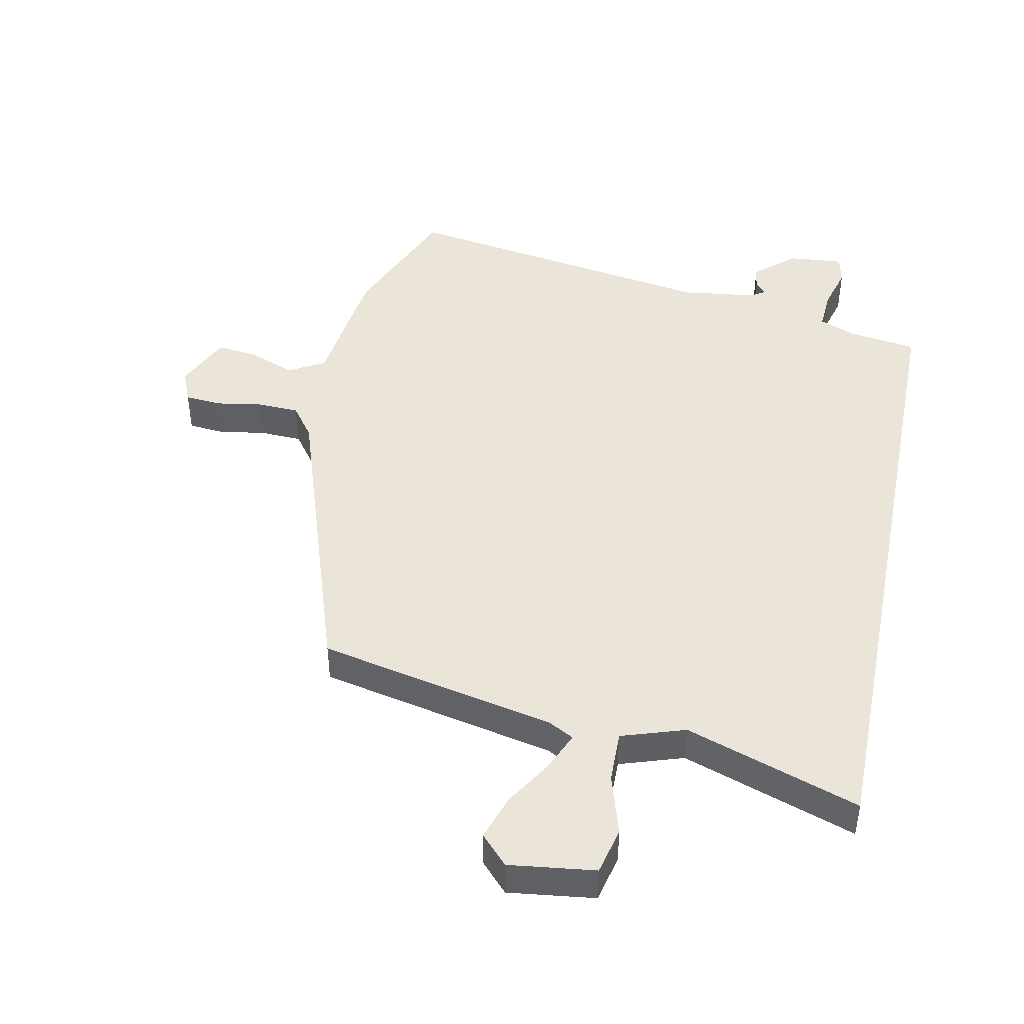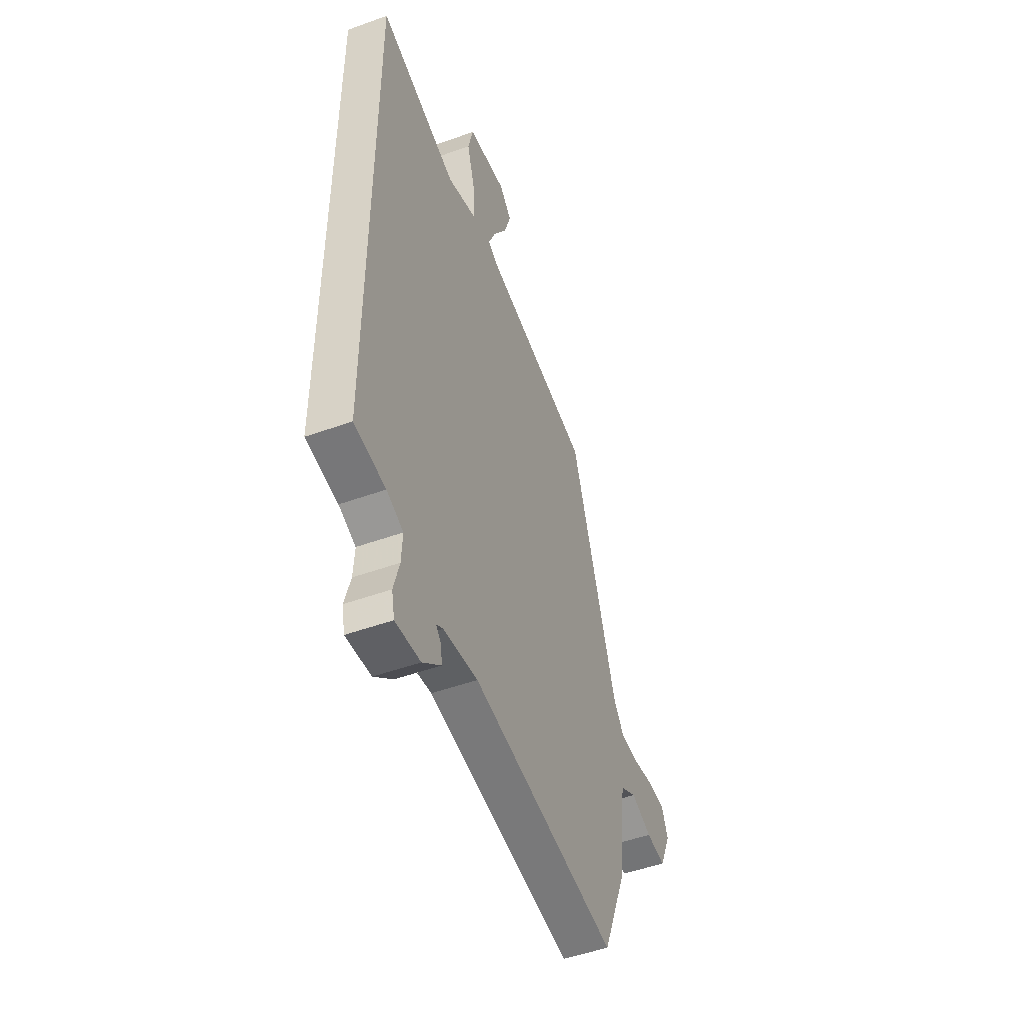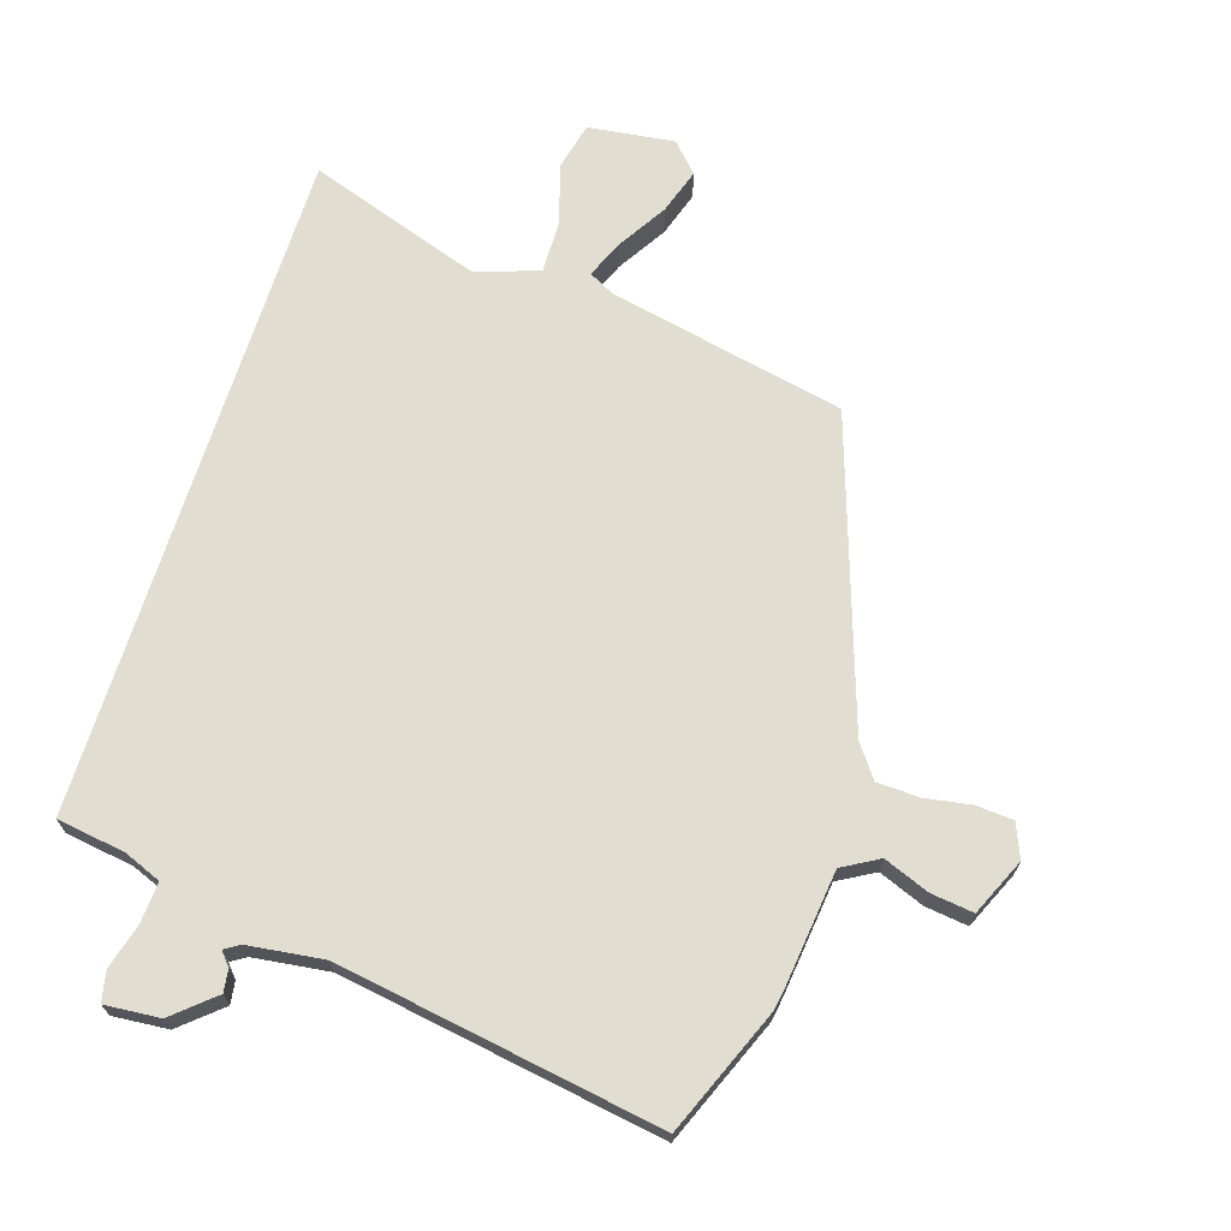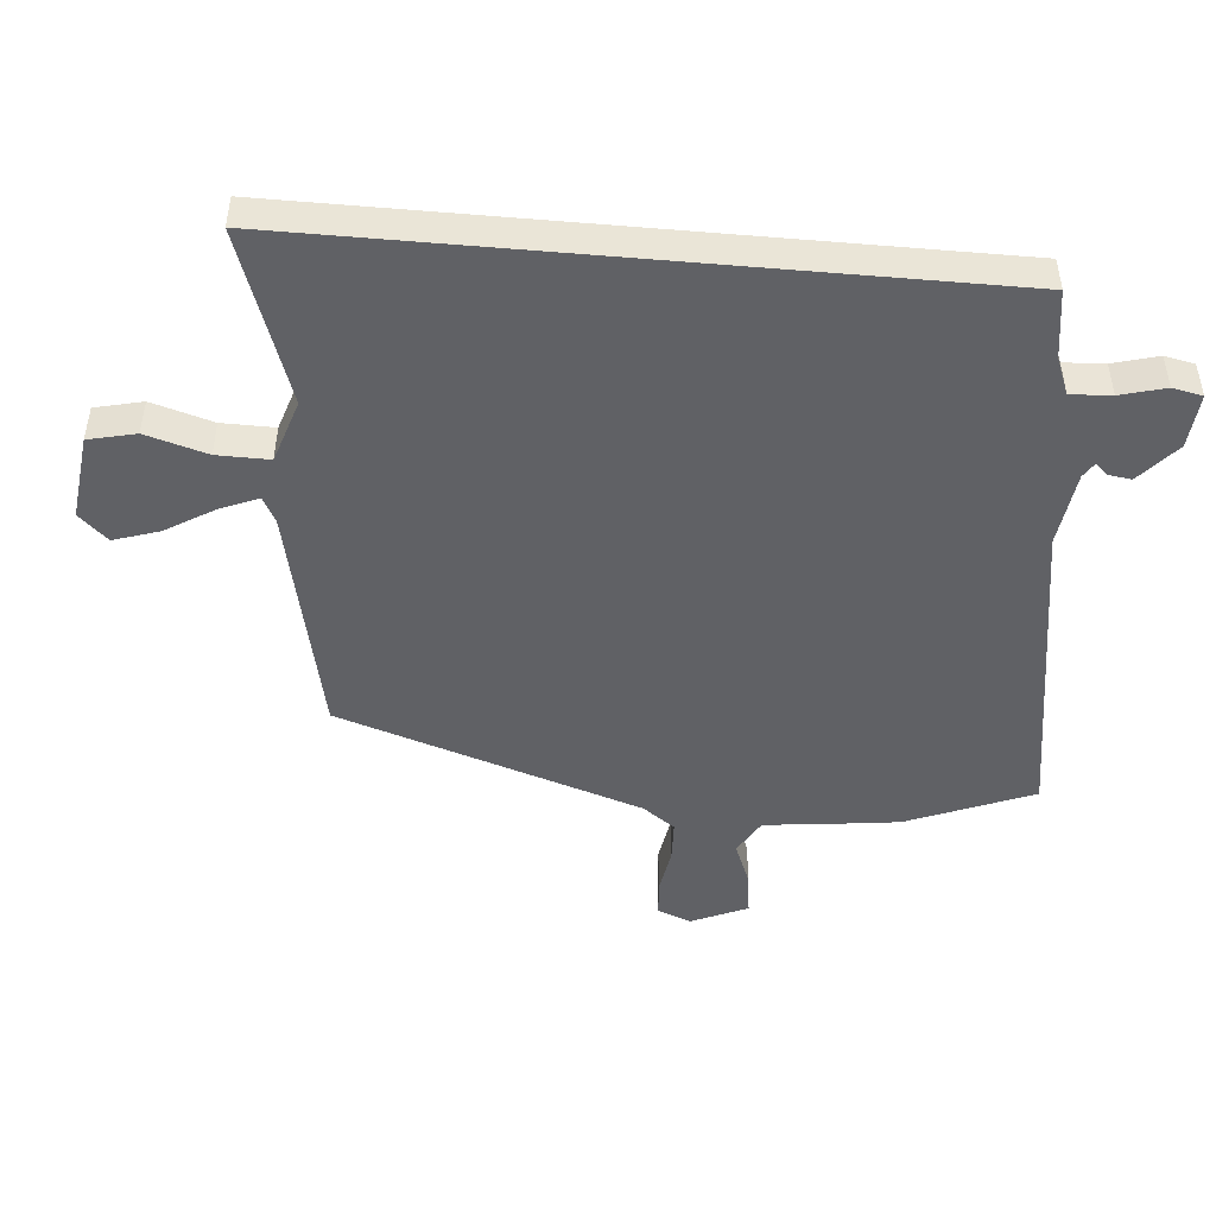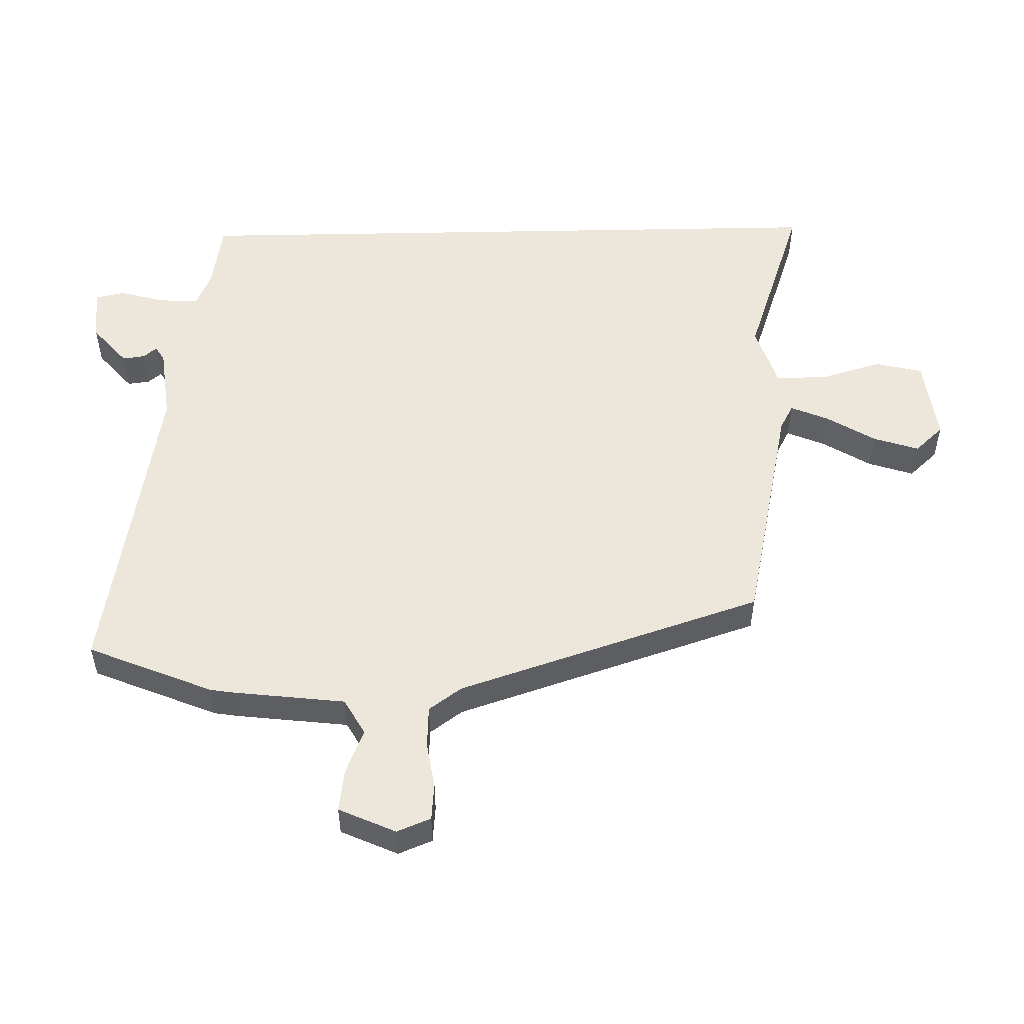
<metadata>
{"format":"obj","ext":"obj","renderer":"f3d","projection":"perspective","resolution":1024,"background":"white","views":[{"elev":45.0,"azim":11.3,"up":"+Y"},{"elev":-49.4,"azim":111.8,"up":"+Z"},{"elev":68.8,"azim":-162.6,"up":"+Y"},{"elev":-47.1,"azim":84.8,"up":"+Y"},{"elev":52.3,"azim":-91.2,"up":"+Y"}]}
</metadata>
<code>
v 0.5 0.07 0.611
v 0.5 0.07 -0.472
v 0.39 0.07 -0.489
v 0.331 0.07 -0.513
v 0.335 0.07 -0.578
v 0.355 0.07 -0.65
v 0.345 0.07 -0.698
v 0.257 0.07 -0.691
v 0.192 0.07 -0.635
v 0.197 0.07 -0.599
v 0.215 0.07 -0.578
v 0.191 0.07 -0.563
v 0.07 0.07 -0.548
v -0.445 0.07 -0.634
v -0.528 0.07 -0.433
v -0.534 0.07 -0.394
v -0.555 0.07 -0.216
v -0.613 0.07 -0.183
v -0.686 0.07 -0.212
v -0.754 0.07 -0.221
v -0.795 0.07 -0.13
v -0.773 0.07 -0.076
v -0.714 0.07 -0.071
v -0.64 0.07 -0.083
v -0.572 0.07 -0.08
v -0.534 0.07 -0.028
v -0.372 0.07 0.461
v 0.008 0.07 0.543
v 0.049 0.07 0.565
v 0.023 0.07 0.626
v -0.025 0.07 0.704
v -0.049 0.07 0.777
v -0.006 0.07 0.823
v 0.132 0.07 0.806
v 0.15 0.07 0.73
v 0.121 0.07 0.632
v 0.12 0.07 0.548
v 0.222 0.07 0.515
v 0.5 0 0.611
v 0.5 0 -0.472
v 0.39 0 -0.489
v 0.331 0 -0.513
v 0.335 0 -0.578
v 0.355 0 -0.65
v 0.345 0 -0.698
v 0.257 0 -0.691
v 0.192 0 -0.635
v 0.197 0 -0.599
v 0.215 0 -0.578
v 0.191 0 -0.563
v 0.07 0 -0.548
v -0.445 0 -0.634
v -0.528 0 -0.433
v -0.534 0 -0.394
v -0.555 0 -0.216
v -0.613 0 -0.183
v -0.686 0 -0.212
v -0.754 0 -0.221
v -0.795 0 -0.13
v -0.773 0 -0.076
v -0.714 0 -0.071
v -0.64 0 -0.083
v -0.572 0 -0.08
v -0.534 0 -0.028
v -0.372 0 0.461
v 0.008 0 0.543
v 0.049 0 0.565
v 0.023 0 0.626
v -0.025 0 0.704
v -0.049 0 0.777
v -0.006 0 0.823
v 0.132 0 0.806
v 0.15 0 0.73
v 0.121 0 0.632
v 0.12 0 0.548
v 0.222 0 0.515
f 33 34 35 36
f 33 36 37
f 30 31 32 33
f 29 30 33 37
f 28 29 37 38
f 26 27 28 38
f 21 22 23 24
f 21 24 25
f 18 19 20 21
f 18 21 25
f 17 18 25 26
f 13 14 15 16
f 12 13 16 17
f 8 9 10 11
f 6 7 8 11
f 5 6 11 12
f 4 5 12 17
f 38 1 2 3
f 17 26 38
f 3 4 17 38
f 74 73 72 71
f 75 74 71
f 71 70 69 68
f 75 71 68 67
f 76 75 67 66
f 76 66 65 64
f 62 61 60 59
f 63 62 59
f 59 58 57 56
f 63 59 56
f 64 63 56 55
f 54 53 52 51
f 55 54 51 50
f 49 48 47 46
f 49 46 45 44
f 50 49 44 43
f 55 50 43 42
f 41 40 39 76
f 76 64 55
f 76 55 42 41
f 1 39 40 2
f 2 40 41 3
f 3 41 42 4
f 4 42 43 5
f 5 43 44 6
f 6 44 45 7
f 7 45 46 8
f 8 46 47 9
f 9 47 48 10
f 10 48 49 11
f 11 49 50 12
f 12 50 51 13
f 13 51 52 14
f 14 52 53 15
f 15 53 54 16
f 16 54 55 17
f 17 55 56 18
f 18 56 57 19
f 19 57 58 20
f 20 58 59 21
f 21 59 60 22
f 22 60 61 23
f 23 61 62 24
f 24 62 63 25
f 25 63 64 26
f 26 64 65 27
f 27 65 66 28
f 28 66 67 29
f 29 67 68 30
f 30 68 69 31
f 31 69 70 32
f 32 70 71 33
f 33 71 72 34
f 34 72 73 35
f 35 73 74 36
f 36 74 75 37
f 37 75 76 38
f 38 76 39 1

</code>
